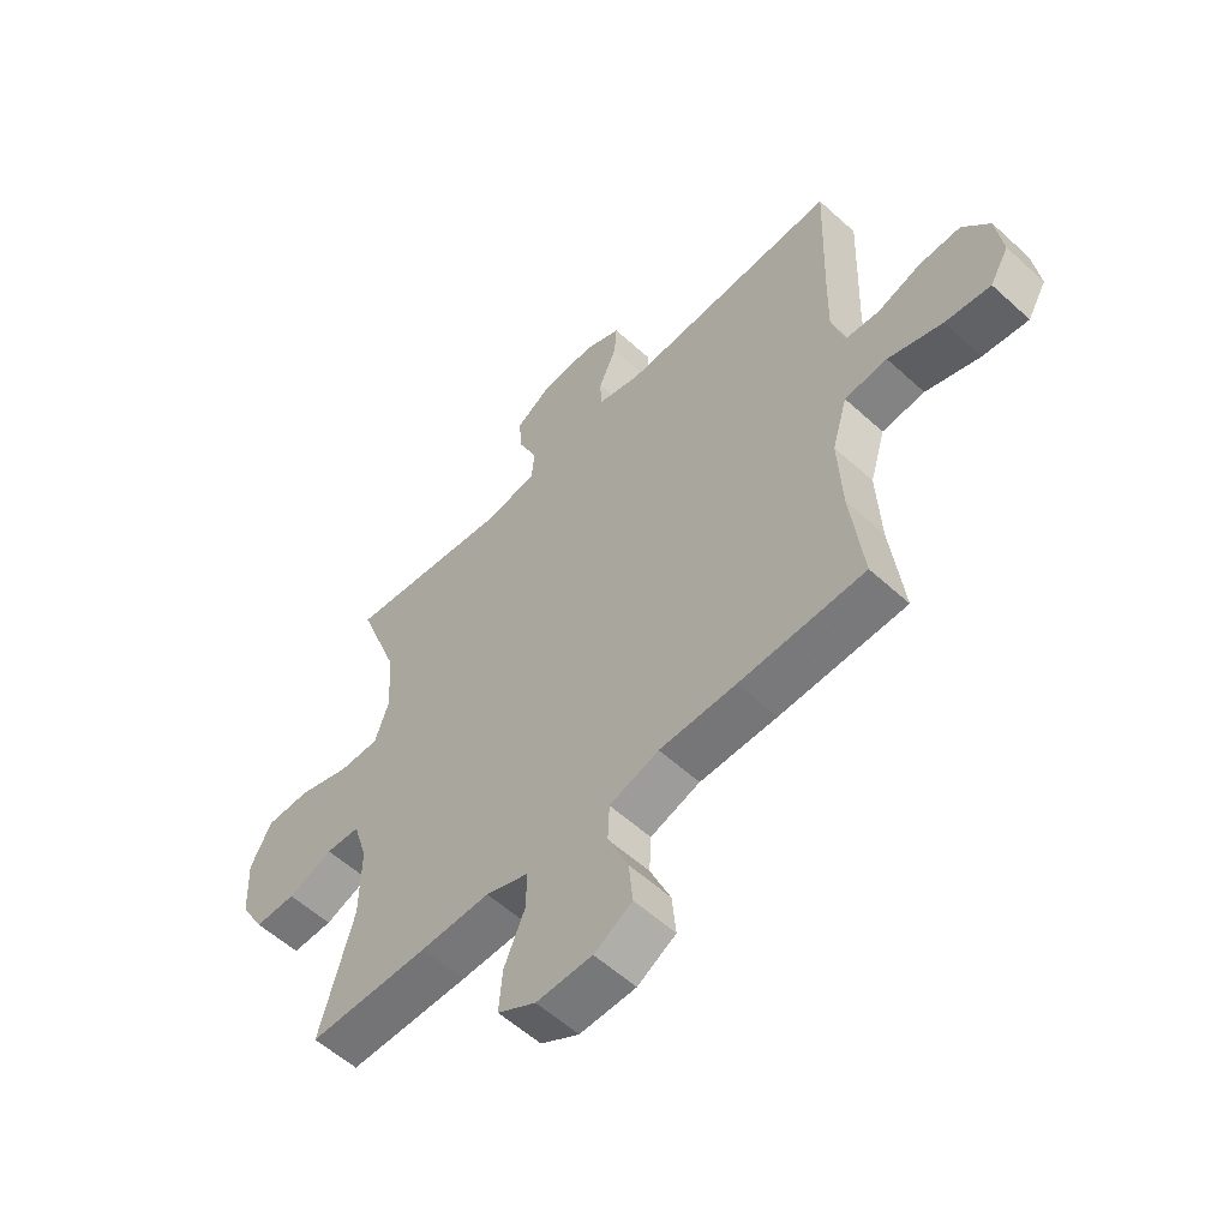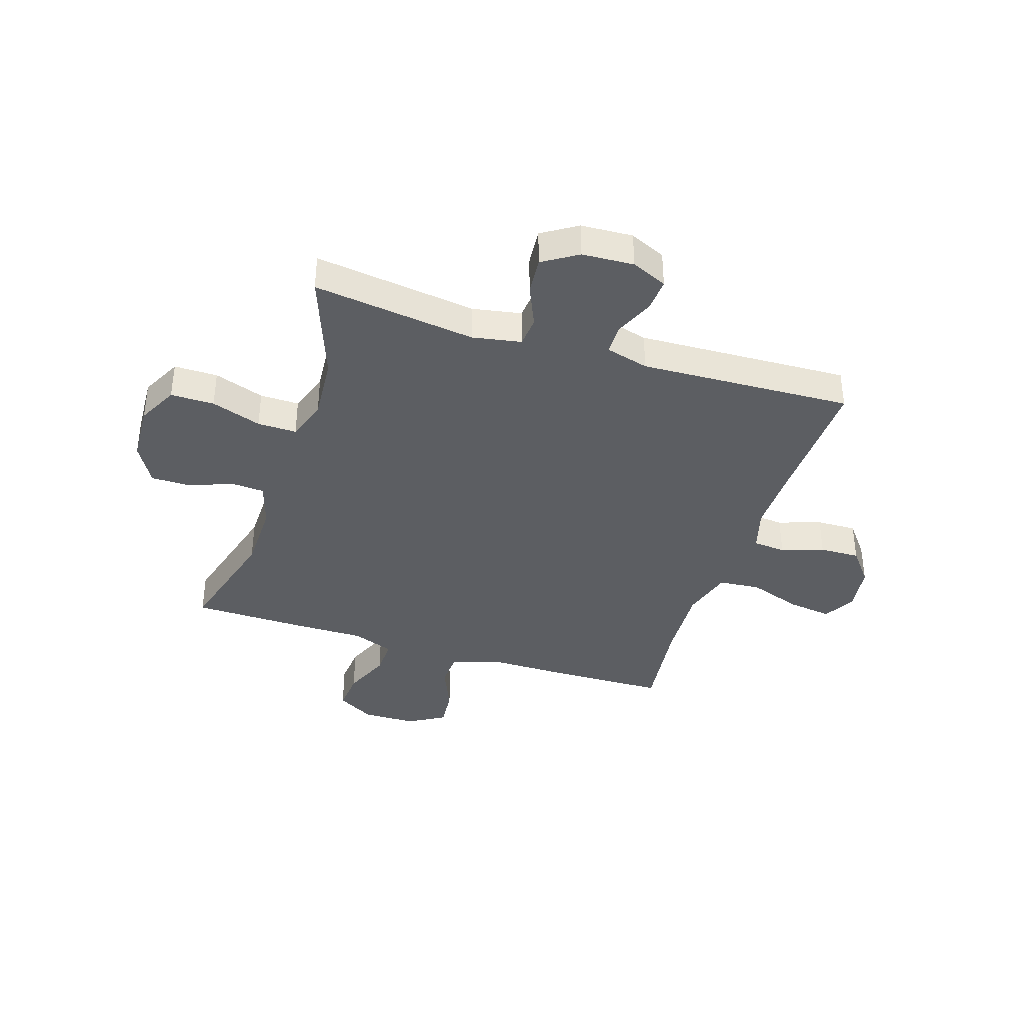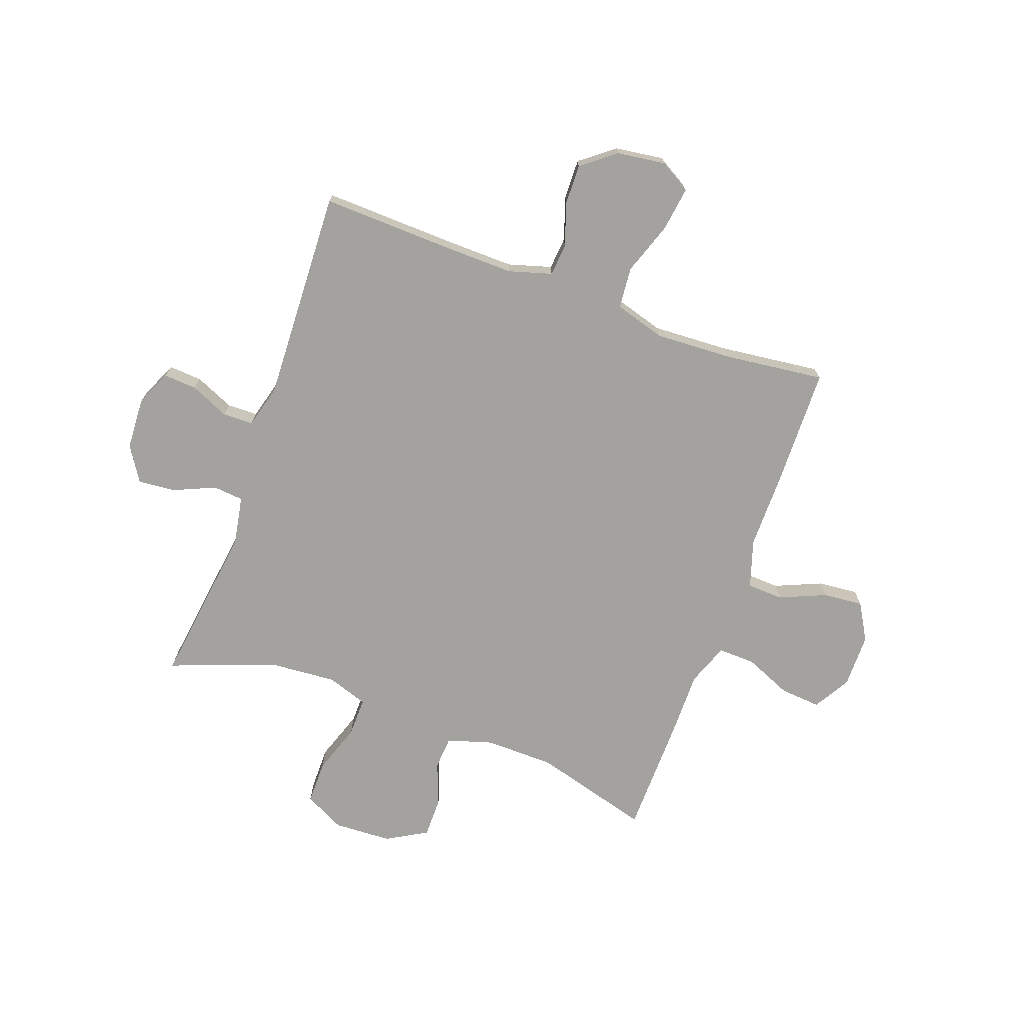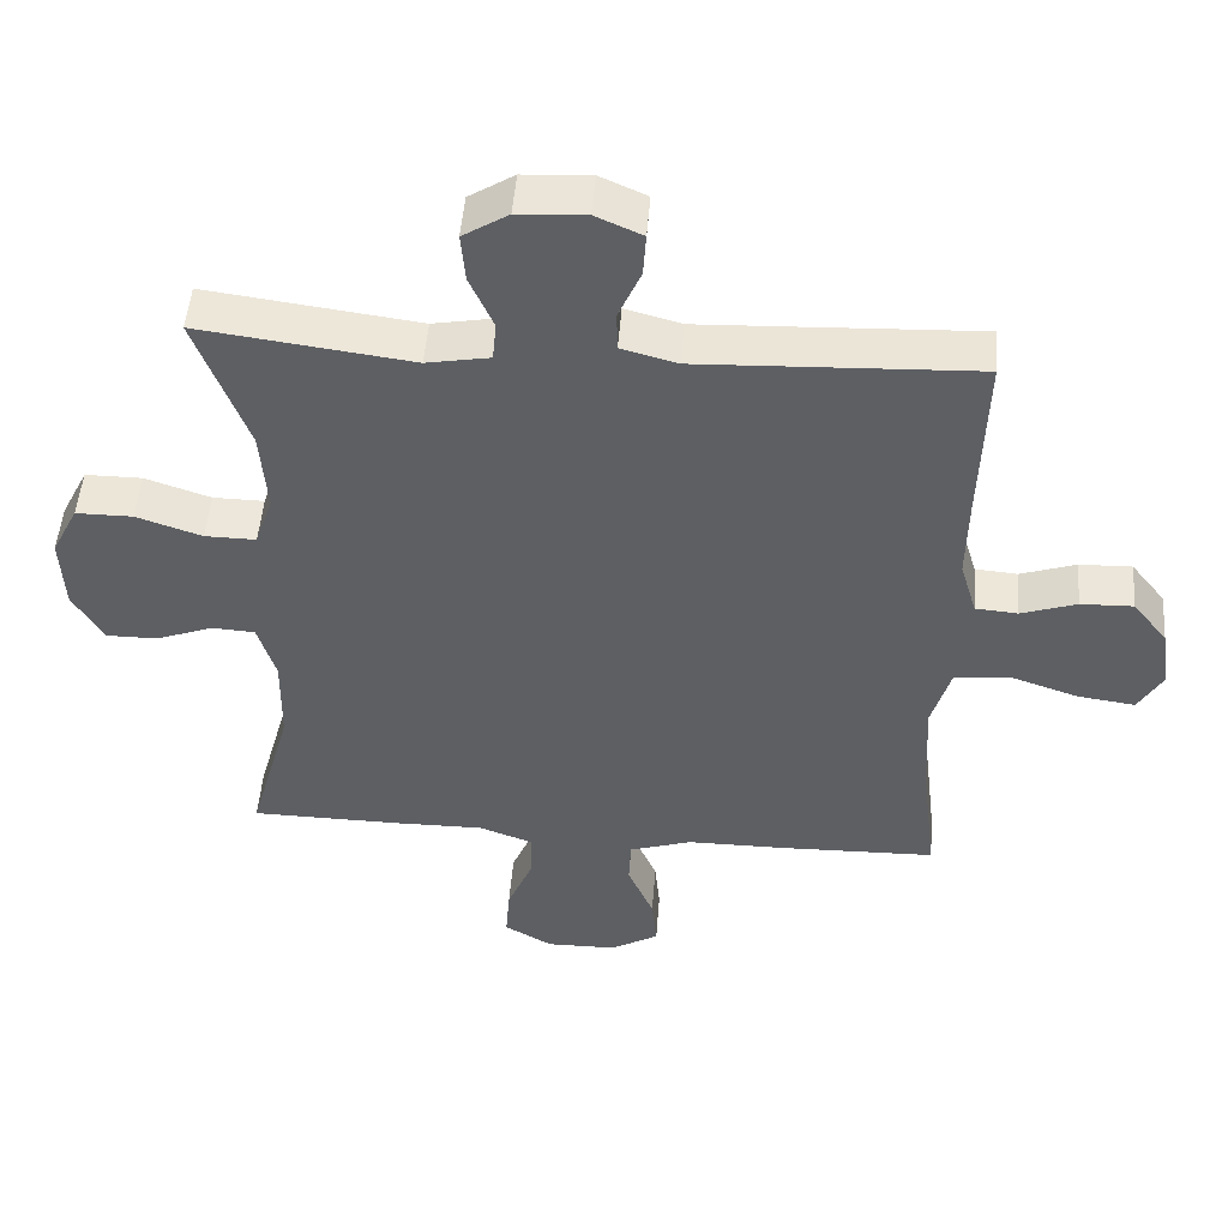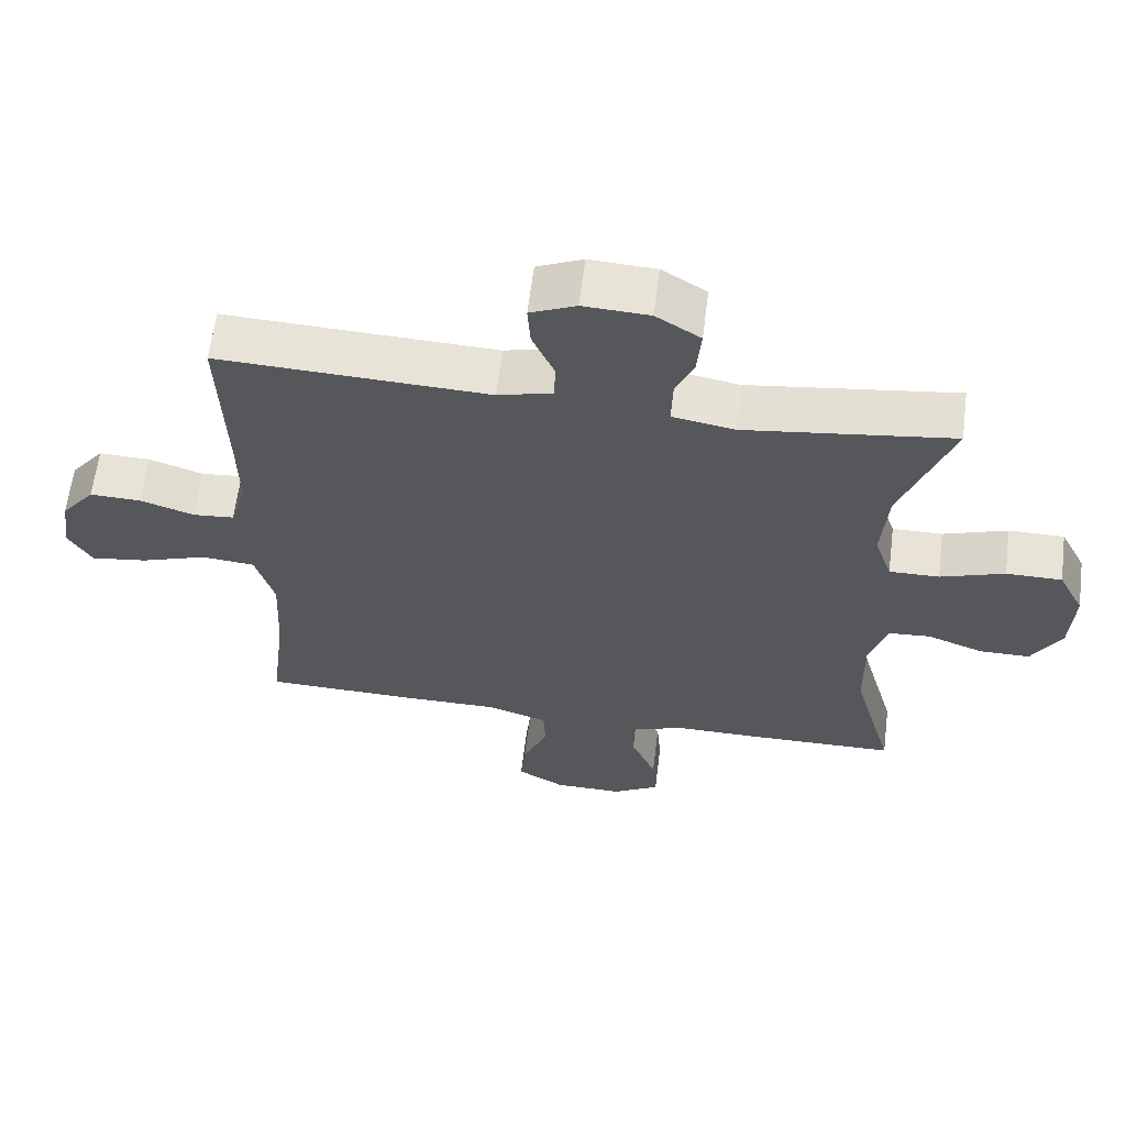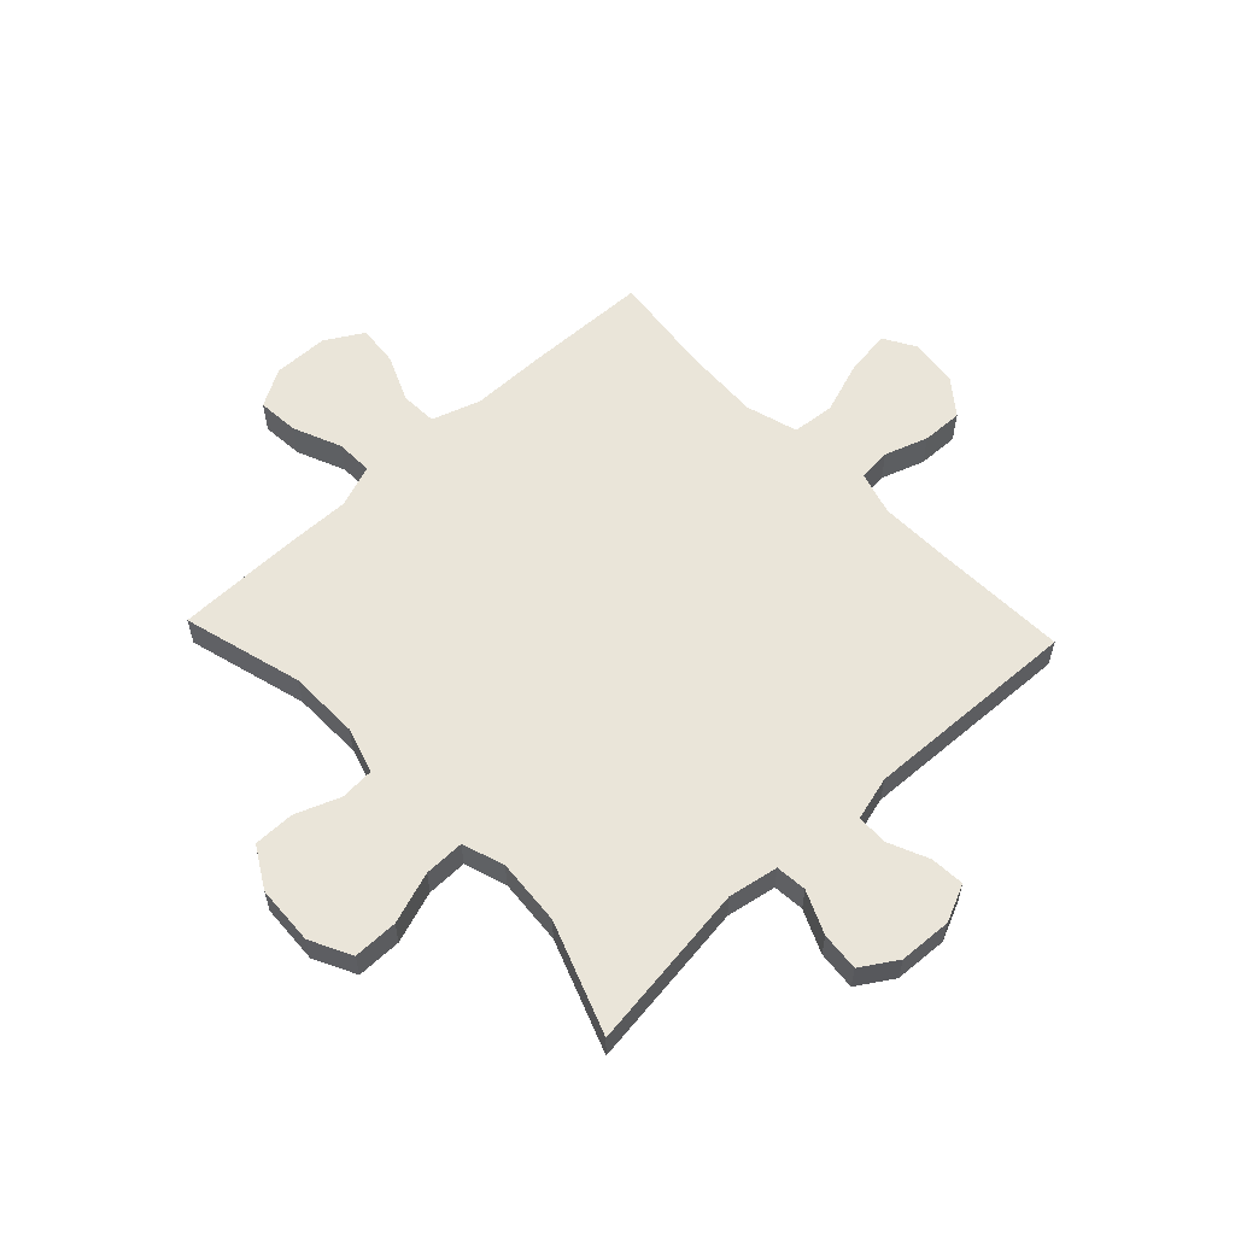
<metadata>
{"format":"obj","ext":"obj","renderer":"f3d","projection":"perspective","resolution":1024,"background":"white","views":[{"elev":-56.9,"azim":46.5,"up":"+Z"},{"elev":-38.1,"azim":-17.8,"up":"+Y"},{"elev":-72.6,"azim":70.0,"up":"+Y"},{"elev":49.5,"azim":4.4,"up":"+Z"},{"elev":62.2,"azim":-172.9,"up":"+Z"},{"elev":58.1,"azim":-43.3,"up":"+Y"}]}
</metadata>
<code>
v -0.5 0.07 -0.5
v -0.441 0.07 -0.288
v -0.439 0.07 -0.162
v -0.464 0.07 -0.08
v -0.524 0.07 -0.076
v -0.603 0.07 -0.106
v -0.675 0.07 -0.106
v -0.717 0.07 -0.033
v -0.722 0.07 0.072
v -0.685 0.07 0.145
v -0.606 0.07 0.145
v -0.515 0.07 0.114
v -0.444 0.07 0.113
v -0.419 0.07 0.187
v -0.428 0.07 0.304
v -0.5 0.07 0.5
v -0.205 0.07 0.461
v -0.117 0.07 0.477
v -0.112 0.07 0.532
v -0.145 0.07 0.607
v -0.151 0.07 0.675
v -0.088 0.07 0.715
v 0.006 0.07 0.72
v 0.071 0.07 0.691
v 0.067 0.07 0.631
v 0.036 0.07 0.56
v 0.037 0.07 0.505
v 0.115 0.07 0.484
v 0.5 0.07 0.5
v 0.492 0.07 0.254
v 0.49 0.07 0.136
v 0.513 0.07 0.058
v 0.572 0.07 0.053
v 0.649 0.07 0.079
v 0.722 0.07 0.081
v 0.77 0.07 0.02
v 0.782 0.07 -0.067
v 0.749 0.07 -0.124
v 0.669 0.07 -0.113
v 0.573 0.07 -0.08
v 0.498 0.07 -0.087
v 0.471 0.07 -0.179
v 0.478 0.07 -0.318
v 0.5 0.07 -0.5
v 0.28 0.07 -0.505
v 0.145 0.07 -0.505
v 0.058 0.07 -0.533
v 0.055 0.07 -0.598
v 0.091 0.07 -0.682
v 0.098 0.07 -0.755
v 0.031 0.07 -0.794
v -0.067 0.07 -0.795
v -0.134 0.07 -0.756
v -0.128 0.07 -0.682
v -0.092 0.07 -0.597
v -0.09 0.07 -0.53
v -0.166 0.07 -0.502
v -0.288 0.07 -0.503
v -0.5 0 -0.5
v -0.441 0 -0.288
v -0.439 0 -0.162
v -0.464 0 -0.08
v -0.524 0 -0.076
v -0.603 0 -0.106
v -0.675 0 -0.106
v -0.717 0 -0.033
v -0.722 0 0.072
v -0.685 0 0.145
v -0.606 0 0.145
v -0.515 0 0.114
v -0.444 0 0.113
v -0.419 0 0.187
v -0.428 0 0.304
v -0.5 0 0.5
v -0.205 0 0.461
v -0.117 0 0.477
v -0.112 0 0.532
v -0.145 0 0.607
v -0.151 0 0.675
v -0.088 0 0.715
v 0.006 0 0.72
v 0.071 0 0.691
v 0.067 0 0.631
v 0.036 0 0.56
v 0.037 0 0.505
v 0.115 0 0.484
v 0.5 0 0.5
v 0.492 0 0.254
v 0.49 0 0.136
v 0.513 0 0.058
v 0.572 0 0.053
v 0.649 0 0.079
v 0.722 0 0.081
v 0.77 0 0.02
v 0.782 0 -0.067
v 0.749 0 -0.124
v 0.669 0 -0.113
v 0.573 0 -0.08
v 0.498 0 -0.087
v 0.471 0 -0.179
v 0.478 0 -0.318
v 0.5 0 -0.5
v 0.28 0 -0.505
v 0.145 0 -0.505
v 0.058 0 -0.533
v 0.055 0 -0.598
v 0.091 0 -0.682
v 0.098 0 -0.755
v 0.031 0 -0.794
v -0.067 0 -0.795
v -0.134 0 -0.756
v -0.128 0 -0.682
v -0.092 0 -0.597
v -0.09 0 -0.53
v -0.166 0 -0.502
v -0.288 0 -0.503
f 57 58 1 2
f 56 57 2 3
f 52 53 54 55
f 52 55 56
f 51 52 56
f 48 49 50 51
f 47 48 51 56
f 46 47 56 3
f 43 44 45 46
f 42 43 46 3
f 37 38 39 40
f 35 36 37 40
f 33 34 35 40
f 32 33 40 41
f 31 32 41 42
f 28 29 30
f 27 28 30 31
f 23 24 25 26
f 23 26 27
f 22 23 27
f 19 20 21 22
f 18 19 22 27
f 17 18 27 31
f 15 16 17 31
f 9 10 11 12
f 9 12 13
f 8 9 13
f 5 6 7 8
f 4 5 8 13
f 3 4 13 14
f 14 15 31 42
f 3 14 42
f 60 59 116 115
f 61 60 115 114
f 113 112 111 110
f 114 113 110
f 114 110 109
f 109 108 107 106
f 114 109 106 105
f 61 114 105 104
f 104 103 102 101
f 61 104 101 100
f 98 97 96 95
f 98 95 94 93
f 98 93 92 91
f 99 98 91 90
f 100 99 90 89
f 88 87 86
f 89 88 86 85
f 84 83 82 81
f 85 84 81
f 85 81 80
f 80 79 78 77
f 85 80 77 76
f 89 85 76 75
f 89 75 74 73
f 70 69 68 67
f 71 70 67
f 71 67 66
f 66 65 64 63
f 71 66 63 62
f 72 71 62 61
f 100 89 73 72
f 100 72 61
f 1 59 60 2
f 2 60 61 3
f 3 61 62 4
f 4 62 63 5
f 5 63 64 6
f 6 64 65 7
f 7 65 66 8
f 8 66 67 9
f 9 67 68 10
f 10 68 69 11
f 11 69 70 12
f 12 70 71 13
f 13 71 72 14
f 14 72 73 15
f 15 73 74 16
f 16 74 75 17
f 17 75 76 18
f 18 76 77 19
f 19 77 78 20
f 20 78 79 21
f 21 79 80 22
f 22 80 81 23
f 23 81 82 24
f 24 82 83 25
f 25 83 84 26
f 26 84 85 27
f 27 85 86 28
f 28 86 87 29
f 29 87 88 30
f 30 88 89 31
f 31 89 90 32
f 32 90 91 33
f 33 91 92 34
f 34 92 93 35
f 35 93 94 36
f 36 94 95 37
f 37 95 96 38
f 38 96 97 39
f 39 97 98 40
f 40 98 99 41
f 41 99 100 42
f 42 100 101 43
f 43 101 102 44
f 44 102 103 45
f 45 103 104 46
f 46 104 105 47
f 47 105 106 48
f 48 106 107 49
f 49 107 108 50
f 50 108 109 51
f 51 109 110 52
f 52 110 111 53
f 53 111 112 54
f 54 112 113 55
f 55 113 114 56
f 56 114 115 57
f 57 115 116 58
f 58 116 59 1

</code>
